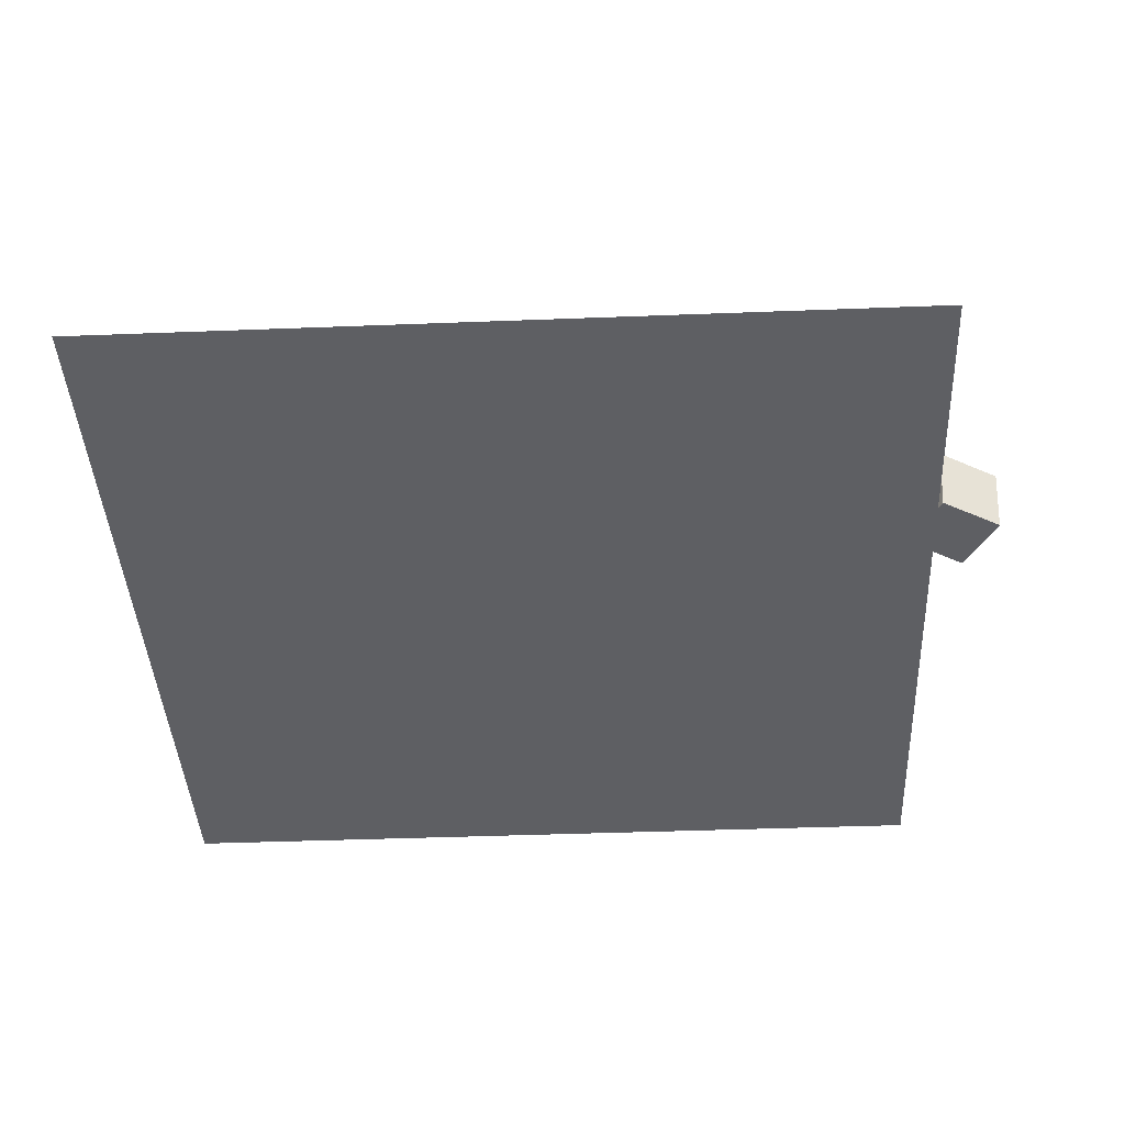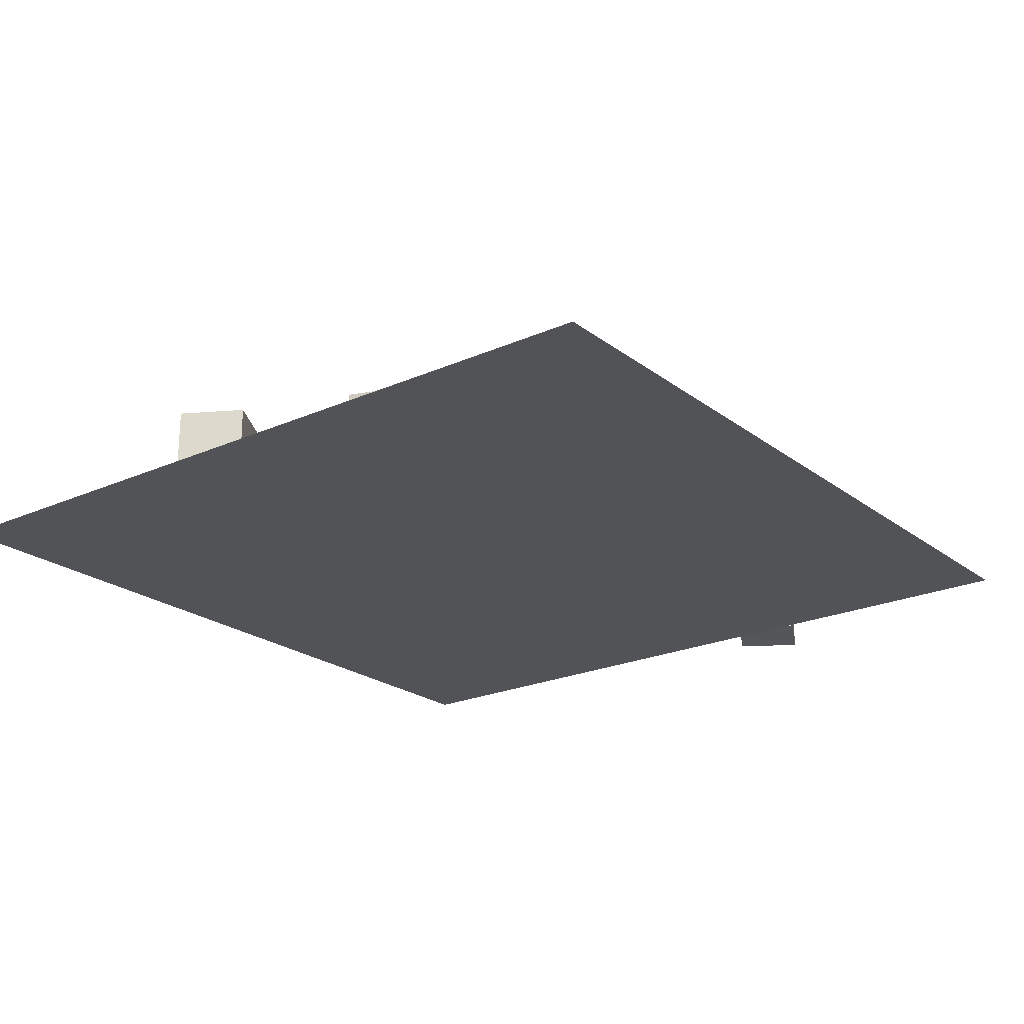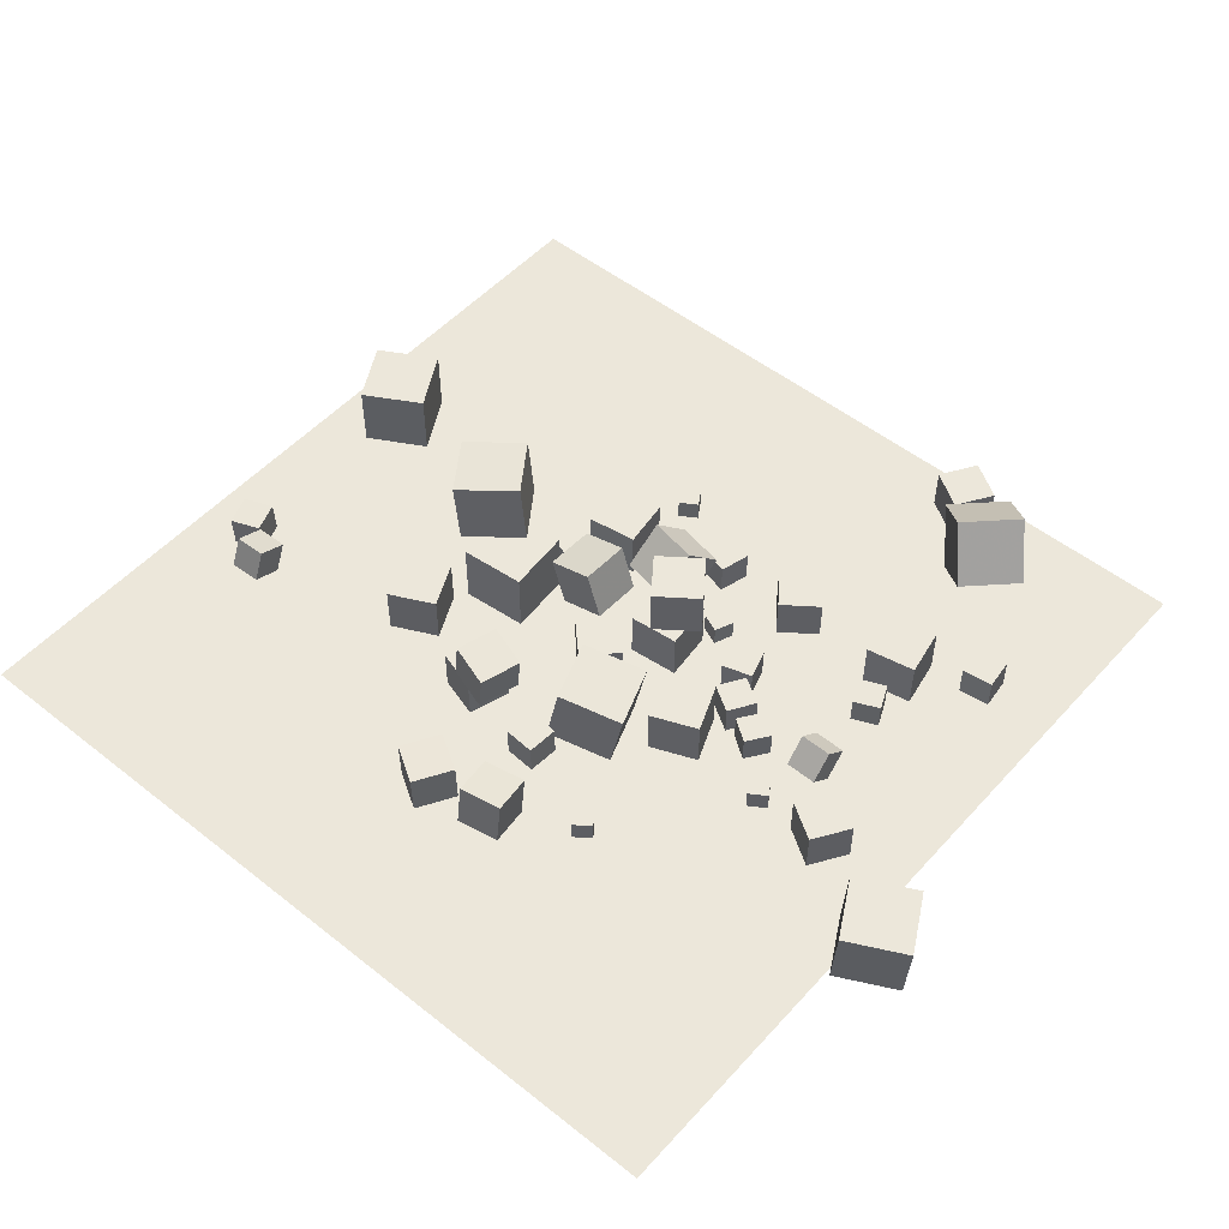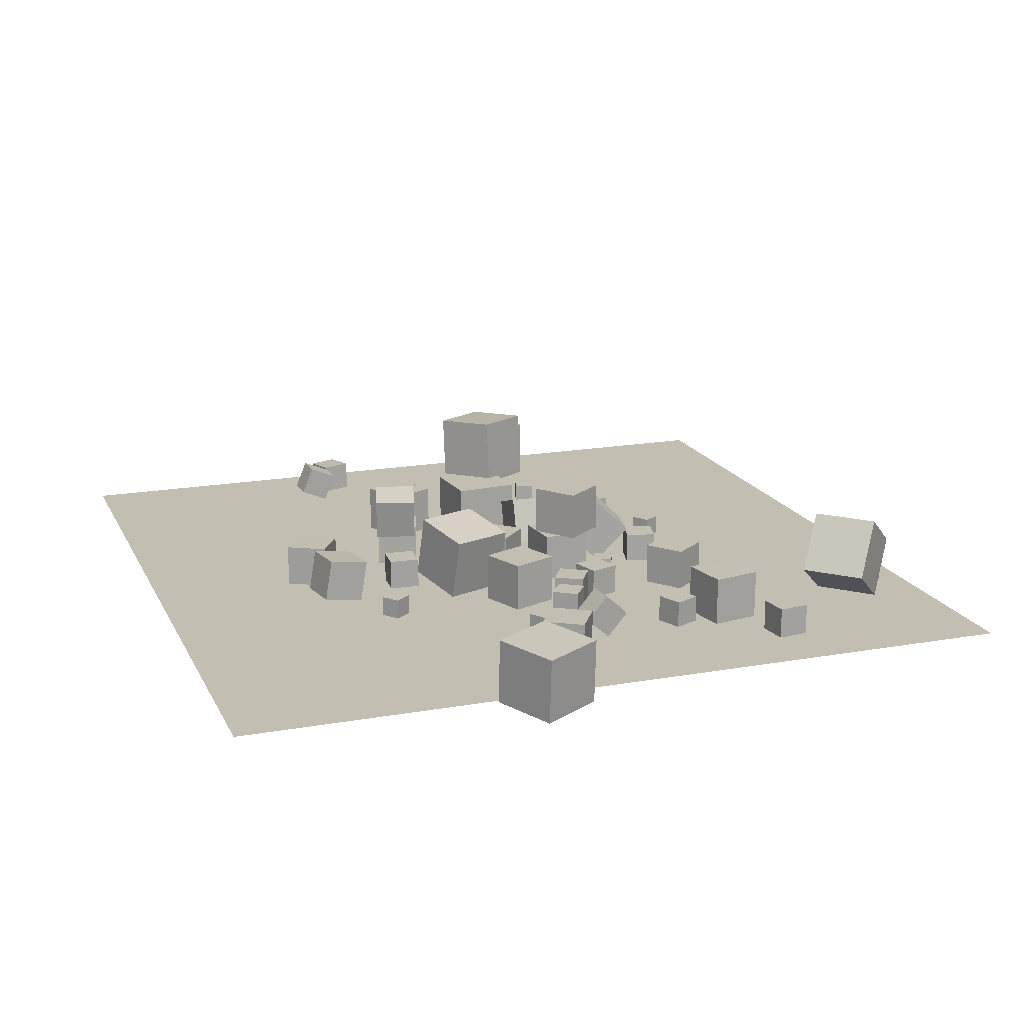
<metadata>
{"format":"obj","ext":"obj","renderer":"f3d","projection":"perspective","resolution":1024,"background":"white","views":[{"elev":-41.0,"azim":2.7,"up":"+Z"},{"elev":-22.3,"azim":-52.3,"up":"+Z"},{"elev":51.7,"azim":40.6,"up":"+Z"},{"elev":17.5,"azim":70.6,"up":"+Z"}]}
</metadata>
<code>
v 6.662 19.91 -2.537
v 5.066 18.71 -2.538
v 6.661 19.91 -0.5375
v 5.065 18.71 -0.538
v 7.867 18.32 -2.536
v 6.271 17.11 -2.537
v 7.866 18.32 -0.5363
v 6.27 17.11 -0.5369
f 2 4 3
f 8 7 3
f 6 5 7
f 6 2 1
f 3 7 5
f 8 4 2
f 1 2 3
f 4 8 3
f 8 6 7
f 5 6 1
f 1 3 5
f 6 8 2
v 1.681 14.35 -0.2117
v 3.995 14.57 -0.2117
v 1.681 14.35 -2.537
v 3.995 14.57 -2.537
v 1.908 12.03 -0.2116
v 4.222 12.26 -0.2116
v 1.908 12.03 -2.537
v 4.222 12.26 -2.537
f 12 11 9
f 12 16 15
f 14 13 15
f 10 9 13
f 11 15 13
f 16 12 10
f 10 12 9
f 11 12 15
f 16 14 15
f 14 10 13
f 9 11 13
f 14 16 10
v 4.886 15.65 -1.592
v 4.014 16.02 -1.592
v 4.523 14.78 -1.592
v 3.65 15.15 -1.592
v 4.887 15.65 -2.537
v 4.014 16.02 -2.537
v 4.523 14.78 -2.537
v 3.651 15.15 -2.537
f 20 19 17
f 20 24 23
f 22 21 23
f 22 18 17
f 19 23 21
f 22 24 20
f 18 20 17
f 19 20 23
f 24 22 23
f 21 22 17
f 17 19 21
f 18 22 20
v 11.48 10.07 -2.549
v 10.69 9.555 -2.553
v 11.48 10.07 -1.604
v 10.69 9.55 -1.608
v 12 9.279 -2.552
v 11.21 8.763 -2.556
v 12 9.274 -1.607
v 11.21 8.758 -1.611
f 28 27 25
f 28 32 31
f 30 29 31
f 30 26 25
f 27 31 29
f 30 32 28
f 26 28 25
f 27 28 31
f 32 30 31
f 29 30 25
f 25 27 29
f 26 30 28
v 1.529 13.95 -0.2117
v 1.529 13.95 2.114
v 3.39 15.34 -0.2117
v 3.39 15.34 2.114
v 2.923 12.09 -0.2116
v 2.923 12.09 2.114
v 4.784 13.48 -0.2117
v 4.784 13.48 2.114
f 36 35 33
f 40 39 35
f 38 37 39
f 34 33 37
f 35 39 37
f 38 40 36
f 34 36 33
f 36 40 35
f 40 38 39
f 38 34 37
f 33 35 37
f 34 38 36
v 5.071 10.54 -2.537
v 5.949 8.386 -2.537
v 5.071 10.54 -0.2117
v 5.949 8.386 -0.2117
v 7.224 11.42 -2.537
v 8.102 9.264 -2.537
v 7.224 11.42 -0.2116
v 8.102 9.264 -0.2116
f 42 44 43
f 44 48 47
f 46 45 47
f 42 41 45
f 43 47 45
f 48 44 42
f 41 42 43
f 43 44 47
f 48 46 47
f 46 42 45
f 41 43 45
f 46 48 42
v -9.465 15.35 -1.608
v -10.36 15.66 -1.606
v -9.465 15.35 -2.553
v -10.36 15.66 -2.551
v -9.157 16.24 -1.605
v -10.05 16.55 -1.604
v -9.158 16.25 -2.55
v -10.05 16.55 -2.549
f 52 51 49
f 56 55 51
f 56 54 53
f 50 49 53
f 51 55 53
f 56 52 50
f 50 52 49
f 52 56 51
f 55 56 53
f 54 50 53
f 49 51 53
f 54 56 50
v 1.284 8.573 -1.956
v 2.338 5.708 -1.958
v 1.836 8.774 1.04
v 2.89 5.909 1.038
v 4.096 9.607 -2.543
v 5.15 6.742 -2.545
v 4.647 9.809 0.4523
v 5.701 6.944 0.4508
f 60 59 57
f 60 64 63
f 62 61 63
f 58 57 61
f 59 63 61
f 64 60 58
f 58 60 57
f 59 60 63
f 64 62 63
f 62 58 61
f 57 59 61
f 62 64 58
v 21.95 5.901 0.3198
v 19.28 4.436 0.494
v 21.75 5.902 -2.726
v 19.08 4.437 -2.552
v 20.49 8.579 0.4166
v 17.81 7.114 0.5909
v 20.29 8.58 -2.629
v 17.61 7.116 -2.455
f 66 68 67
f 72 71 67
f 72 70 69
f 70 66 65
f 67 71 69
f 72 68 66
f 65 66 67
f 68 72 67
f 71 72 69
f 69 70 65
f 65 67 69
f 70 72 66
v -15.19 5.34 -1.194
v -15.15 3.998 -0.6269
v -13.74 5.385 -1.197
v -13.69 4.043 -0.6294
v -15.18 4.772 -2.537
v -15.14 3.43 -1.969
v -13.72 4.818 -2.54
v -13.68 3.476 -1.972
f 76 75 73
f 80 79 75
f 78 77 79
f 78 74 73
f 75 79 77
f 78 80 76
f 74 76 73
f 76 80 75
f 80 78 79
f 77 78 73
f 73 75 77
f 74 78 76
v 13.04 12.05 -0.5202
v 13.02 11.11 -1.63
v 13.03 13.16 -1.465
v 13.01 12.22 -2.575
v 11.58 12.06 -0.5003
v 11.57 11.11 -1.61
v 11.57 13.17 -1.445
v 11.56 12.22 -2.555
f 84 83 81
f 88 87 83
f 86 85 87
f 82 81 85
f 83 87 85
f 88 84 82
f 82 84 81
f 84 88 83
f 88 86 87
f 86 82 85
f 81 83 85
f 86 88 82
v 5.813 14.49 -2.545
v 5.824 14.49 -1.088
v 7.202 14.93 -2.557
v 7.213 14.93 -1.1
v 6.254 13.1 -2.542
v 6.264 13.1 -1.085
v 7.643 13.54 -2.555
v 7.654 13.54 -1.097
f 92 91 89
f 96 95 91
f 94 93 95
f 94 90 89
f 91 95 93
f 96 92 90
f 90 92 89
f 92 96 91
f 96 94 95
f 93 94 89
f 89 91 93
f 94 96 90
v -3.046 12.23 -0.3432
v -0.8392 12.15 0.3861
v -2.968 14.55 -0.3414
v -0.761 14.48 0.3878
v -2.317 12.2 -2.551
v -0.1103 12.13 -1.822
v -2.239 14.53 -2.549
v -0.03208 14.45 -1.82
f 100 99 97
f 104 103 99
f 102 101 103
f 102 98 97
f 99 103 101
f 104 100 98
f 98 100 97
f 100 104 99
f 104 102 103
f 101 102 97
f 97 99 101
f 102 104 98
v 7.995 11.29 -1.079
v 8.759 12.53 -1.079
v 6.753 12.05 -1.079
v 7.517 13.29 -1.079
v 7.995 11.29 -2.537
v 8.758 12.53 -2.537
v 6.753 12.05 -2.537
v 7.517 13.29 -2.537
f 108 107 105
f 112 111 107
f 110 109 111
f 106 105 109
f 107 111 109
f 112 108 106
f 106 108 105
f 108 112 107
f 112 110 111
f 110 106 109
f 105 107 109
f 110 112 106
v 9.53 10.6 -2.537
v 9.53 10.6 -1.251
v 8.48 11.34 -2.537
v 8.48 11.34 -1.251
v 10.27 11.65 -2.537
v 10.27 11.65 -1.251
v 9.222 12.39 -2.537
v 9.222 12.39 -1.251
f 116 115 113
f 120 119 115
f 118 117 119
f 114 113 117
f 113 115 119
f 120 116 114
f 114 116 113
f 116 120 115
f 120 118 119
f 118 114 117
f 117 113 119
f 118 120 114
v 2.047 1.818 -2.542
v 2.393 -0.12 -2.189
v 1.985 2.165 -0.5737
v 2.331 0.2274 -0.2208
v 4.016 2.169 -2.543
v 4.362 0.2312 -2.19
v 3.954 2.517 -0.5739
v 4.3 0.5787 -0.221
f 122 124 123
f 124 128 127
f 126 125 127
f 122 121 125
f 123 127 125
f 126 128 124
f 121 122 123
f 123 124 127
f 128 126 127
f 126 122 125
f 121 123 125
f 122 126 124
v 16.13 9.719 -2.553
v 16.13 9.719 -0.5619
v 15.06 8.04 -2.553
v 15.06 8.041 -0.5624
v 14.45 10.79 -2.554
v 14.45 10.79 -0.5633
v 13.38 9.111 -2.555
v 13.38 9.112 -0.5637
f 130 132 131
f 132 136 135
f 134 133 135
f 130 129 133
f 131 135 133
f 136 132 130
f 129 130 131
f 131 132 135
f 136 134 135
f 134 130 133
f 129 131 133
f 134 136 130
v 0.2635 6.181 -0.7045
v -1.638 6.715 -0.3879
v 0.5664 6.088 1.27
v -1.335 6.623 1.587
v -0.2787 4.256 -0.7116
v -2.18 4.79 -0.3949
v 0.02417 4.163 1.263
v -1.877 4.698 1.58
f 140 139 137
f 144 143 139
f 142 141 143
f 138 137 141
f 139 143 141
f 142 144 140
f 138 140 137
f 140 144 139
f 144 142 143
f 142 138 141
f 137 139 141
f 138 142 140
v -8.815 12.62 3.353
v -7.046 10.13 3.49
v -6.342 14.39 3.584
v -4.573 11.91 3.721
v -8.548 12.64 0.3125
v -6.779 10.16 0.4495
v -6.075 14.41 0.5428
v -4.306 11.93 0.6798
f 146 148 147
f 152 151 147
f 150 149 151
f 146 145 149
f 147 151 149
f 150 152 148
f 145 146 147
f 148 152 147
f 152 150 151
f 150 146 149
f 145 147 149
f 146 150 148
v -16.42 13.55 -2.554
v -16.43 13.55 0.4985
v -17.93 16.2 -2.551
v -17.93 16.2 0.5016
v -13.77 15.06 -2.549
v -13.77 15.05 0.5036
v -15.28 17.71 -2.546
v -15.28 17.71 0.5067
f 154 156 155
f 156 160 159
f 158 157 159
f 154 153 157
f 155 159 157
f 158 160 156
f 153 154 155
f 155 156 159
f 160 158 159
f 158 154 157
f 153 155 157
f 154 158 156
v -0.3609 1.989 -0.5289
v -0.3372 2.004 -2.529
v -1.389 0.2742 -0.5532
v -1.365 0.2883 -2.553
v 1.354 0.961 -0.5158
v 1.378 0.9751 -2.516
v 0.3261 -0.7542 -0.5401
v 0.3498 -0.7401 -2.54
f 164 163 161
f 168 167 163
f 166 165 167
f 162 161 165
f 161 163 167
f 166 168 164
f 162 164 161
f 164 168 163
f 168 166 167
f 166 162 165
f 165 161 167
f 162 166 164
v 1.31 9.059 -2.543
v 1.31 9.055 -0.5519
v -0.1114 10.45 -2.54
v -0.111 10.45 -0.5489
v 2.704 10.48 -2.541
v 2.705 10.48 -0.5495
v 1.283 11.87 -2.538
v 1.284 11.87 -0.5465
f 170 172 171
f 176 175 171
f 174 173 175
f 170 169 173
f 171 175 173
f 176 172 170
f 169 170 171
f 172 176 171
f 176 174 175
f 174 170 173
f 169 171 173
f 174 176 170
v -3.199 5.198 -2.539
v -3.198 5.196 -0.5391
v -2.627 7.114 -2.537
v -2.626 7.112 -0.5371
v -1.282 4.626 -2.54
v -1.282 4.623 -0.5403
v -0.7102 6.542 -2.538
v -0.7096 6.54 -0.5383
f 180 179 177
f 180 184 183
f 182 181 183
f 182 178 177
f 179 183 181
f 182 184 180
f 178 180 177
f 179 180 183
f 184 182 183
f 181 182 177
f 177 179 181
f 178 182 180
v 13 15.95 -1.273
v 12.48 17.13 -1.268
v 11.82 15.43 -1.266
v 11.3 16.61 -1.26
v 12.99 15.95 -2.559
v 12.47 17.13 -2.553
v 11.81 15.43 -2.552
v 11.29 16.61 -2.546
f 188 187 185
f 188 192 191
f 192 190 189
f 186 185 189
f 187 191 189
f 192 188 186
f 186 188 185
f 187 188 191
f 191 192 189
f 190 186 189
f 185 187 189
f 190 192 186
v 16.03 20.06 -1.093
v 15.85 21.51 -1.09
v 14.58 19.89 -1.099
v 14.41 21.34 -1.096
v 16.03 20.06 -2.55
v 15.86 21.51 -2.548
v 14.58 19.89 -2.557
v 14.41 21.34 -2.554
f 196 195 193
f 196 200 199
f 200 198 197
f 194 193 197
f 195 199 197
f 200 196 194
f 194 196 193
f 195 196 199
f 199 200 197
f 198 194 197
f 193 195 197
f 198 200 194
v -7.405 5.869 -0.2116
v -5.314 6.885 -0.2116
v -8.421 7.961 -0.2116
v -6.33 8.977 -0.2116
v -7.405 5.869 -2.537
v -5.314 6.885 -2.537
v -8.421 7.961 -2.537
v -6.33 8.977 -2.537
f 204 203 201
f 208 207 203
f 206 205 207
f 202 201 205
f 203 207 205
f 208 204 202
f 202 204 201
f 204 208 203
f 208 206 207
f 206 202 205
f 201 203 205
f 206 208 202
v 1.382 17.78 -2.537
v 2.793 17.42 -2.537
v 1.383 17.78 -1.079
v 2.793 17.42 -1.08
v 1.75 19.19 -2.537
v 3.16 18.83 -2.538
v 1.75 19.19 -1.079
v 3.161 18.83 -1.08
f 212 211 209
f 212 216 215
f 214 213 215
f 210 209 213
f 211 215 213
f 216 212 210
f 210 212 209
f 211 212 215
f 216 214 215
f 214 210 213
f 209 211 213
f 214 216 210
v 2.858 4.1 -1.089
v 2.966 5.553 -1.081
v 1.405 4.207 -1.088
v 1.512 5.661 -1.08
v 2.858 4.108 -2.546
v 2.966 5.561 -2.538
v 1.405 4.215 -2.546
v 1.512 5.669 -2.538
f 218 220 219
f 224 223 219
f 222 221 223
f 218 217 221
f 219 223 221
f 224 220 218
f 217 218 219
f 220 224 219
f 224 222 223
f 222 218 221
f 217 219 221
f 222 224 218
v -16.51 4.795 -2.57
v -16.56 4.776 -1.113
v -17 6.167 -2.57
v -17.05 6.148 -1.114
v -15.14 5.287 -2.511
v -15.19 5.268 -1.055
v -15.63 6.659 -2.512
v -15.68 6.64 -1.056
f 226 228 227
f 232 231 227
f 232 230 229
f 226 225 229
f 225 227 231
f 232 228 226
f 225 226 227
f 228 232 227
f 231 232 229
f 230 226 229
f 229 225 231
f 230 232 226
v 8.711 26.51 -0.01606
v 10.49 24.7 1.673
v 10.89 28.65 -0.01629
v 12.67 26.83 1.673
v 9.893 25.3 -2.559
v 11.67 23.49 -0.8693
v 12.07 27.44 -2.559
v 13.85 25.63 -0.8695
f 236 235 233
f 236 240 239
f 238 237 239
f 234 233 237
f 233 235 239
f 240 236 234
f 234 236 233
f 235 236 239
f 240 238 239
f 238 234 237
f 237 233 239
f 238 240 234
v -5.966 9.585 0.5158
v -2.925 9.848 0.5159
v -6.229 12.63 0.5154
v -3.188 12.89 0.5155
v -5.966 9.585 -2.537
v -2.925 9.848 -2.537
v -6.229 12.63 -2.537
v -3.188 12.89 -2.537
f 242 244 243
f 248 247 243
f 246 245 247
f 242 241 245
f 243 247 245
f 248 244 242
f 241 242 243
f 244 248 243
f 248 246 247
f 246 242 245
f 241 243 245
f 246 248 242
v -3.991 14.83 -1.592
v -4.232 13.91 -1.592
v -3.077 14.59 -1.592
v -3.318 13.67 -1.592
v -3.991 14.83 -2.537
v -4.232 13.91 -2.537
v -3.077 14.59 -2.537
v -3.318 13.67 -2.537
f 252 251 249
f 252 256 255
f 254 253 255
f 250 249 253
f 251 255 253
f 256 252 250
f 250 252 249
f 251 252 255
f 256 254 255
f 254 250 253
f 249 251 253
f 254 256 250
v 10.54 19.76 -0.2308
v 10.98 17.48 -0.2209
v 12.82 20.2 -0.2376
v 13.26 17.92 -0.2278
v 10.53 19.75 -2.556
v 10.97 17.47 -2.546
v 12.81 20.19 -2.563
v 13.26 17.91 -2.553
f 258 260 259
f 264 263 259
f 262 261 263
f 258 257 261
f 259 263 261
f 262 264 260
f 257 258 259
f 260 264 259
f 264 262 263
f 262 258 261
f 257 259 261
f 258 262 260
v -0.2729 16.35 0.7339
v -0.5831 14.78 -0.9543
v 2.009 15.9 0.7305
v 1.699 14.33 -0.9577
v 0.04988 18.01 -0.8651
v -0.2604 16.44 -2.553
v 2.332 17.56 -0.8685
v 2.021 15.99 -2.557
f 266 268 267
f 272 271 267
f 270 269 271
f 266 265 269
f 267 271 269
f 272 268 266
f 265 266 267
f 268 272 267
f 272 270 271
f 270 266 269
f 265 267 269
f 270 272 266
v 6.678 3.93 -1.601
v 6.672 3.928 -2.546
v 5.932 3.349 -1.595
v 5.927 3.347 -2.54
v 7.259 3.184 -1.603
v 7.253 3.183 -2.548
v 6.513 2.604 -1.597
v 6.508 2.602 -2.542
f 276 275 273
f 280 279 275
f 278 277 279
f 278 274 273
f 275 279 277
f 280 276 274
f 274 276 273
f 276 280 275
f 280 278 279
f 277 278 273
f 273 275 277
f 278 280 274
v -1.615 19.61 -2.544
v -0.8145 20.11 -2.543
v -1.618 19.61 -1.599
v -0.8181 20.12 -1.598
v -2.117 20.41 -2.55
v -1.317 20.91 -2.55
v -2.121 20.41 -1.605
v -1.321 20.92 -1.605
f 282 284 283
f 288 287 283
f 288 286 285
f 286 282 281
f 283 287 285
f 286 288 284
f 281 282 283
f 284 288 283
f 287 288 285
f 285 286 281
f 281 283 285
f 282 286 284
v -1.029 15.56 -2.537
v -1.029 15.56 -0.2116
v -3.331 15.24 -2.537
v -3.331 15.24 -0.2116
v -1.355 17.86 -2.537
v -1.355 17.86 -0.2117
v -3.657 17.54 -2.537
v -3.657 17.54 -0.2118
f 292 291 289
f 296 295 291
f 296 294 293
f 290 289 293
f 291 295 293
f 296 292 290
f 290 292 289
f 292 296 291
f 295 296 293
f 294 290 293
f 289 291 293
f 294 296 290
v 8.207 29.93 -2.565
v 8.205 29.94 -0.565
v 9.905 28.88 -2.556
v 9.903 28.89 -0.5565
v 7.151 28.23 -2.555
v 7.149 28.25 -0.5547
v 8.849 27.18 -2.546
v 8.847 27.19 -0.5462
f 298 300 299
f 300 304 303
f 302 301 303
f 298 297 301
f 297 299 303
f 304 300 298
f 297 298 299
f 299 300 303
f 304 302 303
f 302 298 301
f 301 297 303
f 302 304 298
v -18.87 -7.621 -2.577
v 18.87 -7.621 -2.577
v -18.87 30.12 -2.577
v 18.87 30.12 -2.577
f 306 308 307
f 305 306 307

</code>
